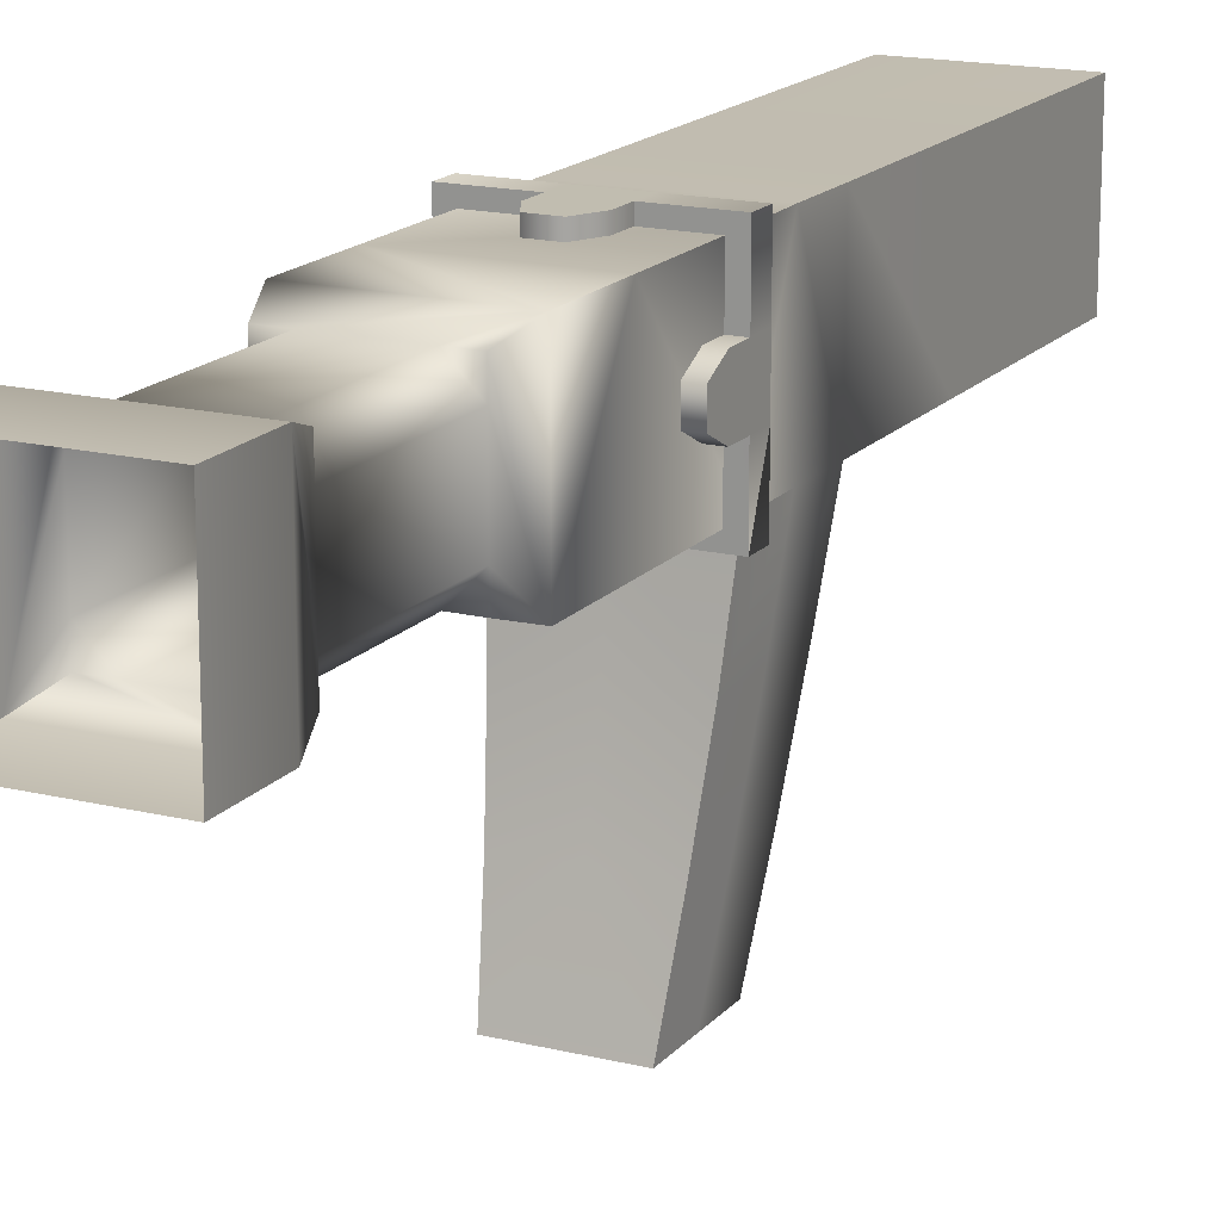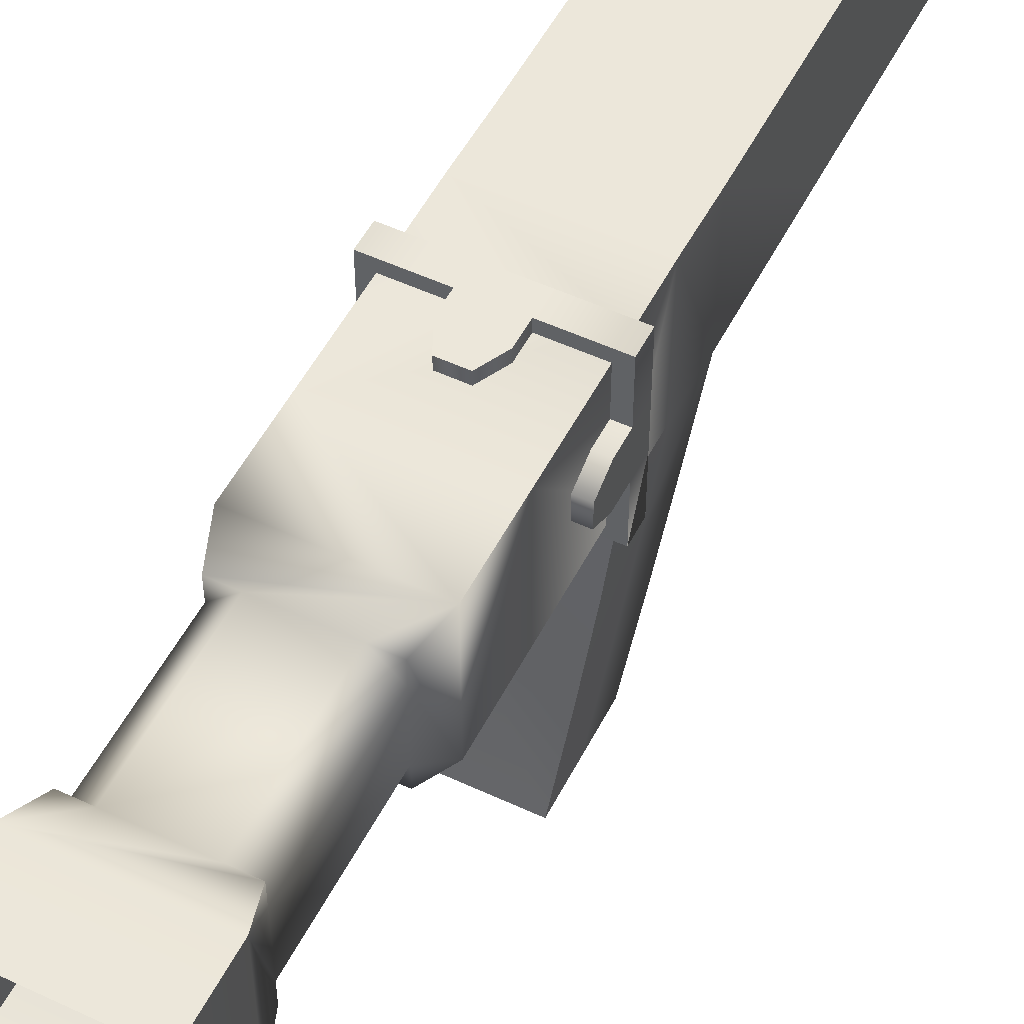
<metadata>
{"format":"obj","ext":"obj","renderer":"f3d","projection":"perspective","resolution":1024,"background":"white","views":[{"elev":16.7,"azim":26.5,"up":"+Z"},{"elev":52.4,"azim":26.7,"up":"+Z"}]}
</metadata>
<code>
g Pillar_101
v -1.168e+04 -965.1 1.449e+04
v -1.168e+04 -1062 1.449e+04
v -1.185e+04 -1062 1.449e+04
v -1.185e+04 -965.1 1.449e+04
v -1.168e+04 -965.1 1.465e+04
v -1.168e+04 -1062 1.465e+04
v -1.168e+04 -1062 1.449e+04
v -1.168e+04 -965.1 1.449e+04
v -1.185e+04 -965.1 1.465e+04
v -1.185e+04 -1062 1.465e+04
v -1.168e+04 -1062 1.465e+04
v -1.168e+04 -965.1 1.465e+04
v -1.185e+04 -965.1 1.449e+04
v -1.185e+04 -1062 1.449e+04
v -1.185e+04 -1062 1.465e+04
v -1.185e+04 -965.1 1.465e+04
v -1.185e+04 -687.3 1.449e+04
v -1.184e+04 -711.2 1.438e+04
v -1.184e+04 -777.2 1.438e+04
v -1.185e+04 -756.7 1.449e+04
v -1.183e+04 -742.7 1.428e+04
v -1.183e+04 -805.2 1.428e+04
v -1.168e+04 -1400 1.465e+04
v -1.168e+04 -1400 1.449e+04
v -1.168e+04 -1317 1.449e+04
v -1.168e+04 -1317 1.465e+04
v -1.168e+04 -1400 1.449e+04
v -1.185e+04 -1400 1.449e+04
v -1.185e+04 -1317 1.449e+04
v -1.168e+04 -1317 1.449e+04
v -1.185e+04 -1400 1.449e+04
v -1.185e+04 -1400 1.465e+04
v -1.185e+04 -1317 1.465e+04
v -1.185e+04 -1317 1.449e+04
v -1.185e+04 -1400 1.465e+04
v -1.168e+04 -1400 1.465e+04
v -1.168e+04 -1317 1.465e+04
v -1.185e+04 -1317 1.465e+04
v -1.17e+04 -805.2 1.428e+04
v -1.17e+04 -742.7 1.428e+04
v -1.169e+04 -711.2 1.438e+04
v -1.17e+04 -838.3 1.418e+04
v -1.17e+04 -779.2 1.418e+04
v -1.168e+04 -687.3 1.449e+04
v -1.168e+04 -687.3 1.466e+04
v -1.168e+04 -756.7 1.466e+04
v -1.168e+04 -756.7 1.449e+04
v -1.185e+04 -687.3 1.466e+04
v -1.185e+04 -687.3 1.449e+04
v -1.185e+04 -756.7 1.449e+04
v -1.185e+04 -756.7 1.466e+04
v -1.168e+04 -687.3 1.466e+04
v -1.185e+04 -687.3 1.466e+04
v -1.185e+04 -756.7 1.466e+04
v -1.168e+04 -756.7 1.466e+04
v -1.182e+04 -779.2 1.418e+04
v -1.182e+04 -838.3 1.418e+04
v -1.169e+04 -777.2 1.438e+04
v -1.168e+04 -687.3 1.449e+04
v -1.168e+04 -756.7 1.449e+04
f 1 3 4
f 3 1 2
f 17 19 20
f 19 17 18
f 19 21 22
f 21 19 18
f 57 21 56
f 21 57 22
f 58 59 60
f 59 58 41
f 39 41 58
f 41 39 40
f 42 40 39
f 40 42 43
f 7 5 6
f 5 7 8
f 11 9 10
f 9 11 12
f 15 13 14
f 13 15 16
f 25 23 24
f 23 25 26
f 29 27 28
f 27 29 30
f 33 31 32
f 31 33 34
f 37 35 36
f 35 37 38
f 46 44 45
f 44 46 47
f 50 48 49
f 48 50 51
f 54 52 53
f 52 54 55
v -1.17e+04 -1275 1.453e+04
v -1.17e+04 -1275 1.461e+04
v -1.168e+04 -1317 1.465e+04
v -1.17e+04 -1275 1.464e+04
v -1.17e+04 -1275 1.45e+04
v -1.185e+04 -1317 1.449e+04
v -1.183e+04 -1275 1.45e+04
v -1.168e+04 -1317 1.449e+04
v -1.168e+04 -1317 1.449e+04
v -1.181e+04 -1275 1.45e+04
v -1.172e+04 -1275 1.45e+04
v -1.17e+04 -1275 1.45e+04
v -1.185e+04 -1317 1.465e+04
v -1.183e+04 -1275 1.464e+04
v -1.185e+04 -1317 1.449e+04
v -1.183e+04 -1275 1.461e+04
v -1.183e+04 -1275 1.453e+04
v -1.183e+04 -1275 1.45e+04
v -1.185e+04 -1317 1.465e+04
v -1.181e+04 -1275 1.464e+04
v -1.183e+04 -1275 1.464e+04
v -1.172e+04 -1275 1.464e+04
v -1.17e+04 -1275 1.464e+04
v -1.168e+04 -1317 1.465e+04
v -1.17e+04 -1104 1.453e+04
v -1.17e+04 -1104 1.45e+04
v -1.168e+04 -1062 1.449e+04
v -1.172e+04 -1104 1.464e+04
v -1.168e+04 -1062 1.465e+04
v -1.181e+04 -1104 1.464e+04
v -1.183e+04 -1104 1.464e+04
v -1.185e+04 -1062 1.465e+04
v -1.17e+04 -1104 1.464e+04
v -1.183e+04 -1104 1.461e+04
v -1.185e+04 -1062 1.465e+04
v -1.183e+04 -1104 1.453e+04
v -1.183e+04 -1104 1.45e+04
v -1.185e+04 -1062 1.449e+04
v -1.181e+04 -1104 1.45e+04
v -1.185e+04 -1062 1.449e+04
v -1.172e+04 -1104 1.45e+04
v -1.17e+04 -1104 1.45e+04
v -1.168e+04 -1062 1.449e+04
v -1.183e+04 -1104 1.45e+04
v -1.17e+04 -1104 1.461e+04
v -1.17e+04 -1104 1.464e+04
v -1.168e+04 -1062 1.465e+04
v -1.17e+04 -1104 1.461e+04
v -1.17e+04 -1104 1.464e+04
v -1.172e+04 -1104 1.464e+04
v -1.183e+04 -1104 1.453e+04
v -1.183e+04 -1104 1.45e+04
v -1.181e+04 -1104 1.45e+04
v -1.172e+04 -1104 1.45e+04
v -1.17e+04 -1104 1.45e+04
v -1.17e+04 -1104 1.453e+04
v -1.181e+04 -1104 1.464e+04
v -1.183e+04 -1104 1.464e+04
v -1.183e+04 -1104 1.461e+04
v -1.183e+04 -1104 1.464e+04
f 108 109 110
f 63 62 64
f 62 63 61
f 65 61 63
f 69 65 63
f 66 67 68
f 70 68 67
f 68 70 71
f 71 72 68
f 74 76 75
f 77 75 76
f 75 77 78
f 73 74 75
f 83 82 79
f 80 79 82
f 79 80 81
f 79 84 83
f 87 85 86
f 85 87 105
f 106 105 87
f 87 107 106
f 89 88 93
f 88 89 90
f 91 90 89
f 89 92 91
f 98 97 95
f 96 95 97
f 95 96 94
f 94 120 95
f 100 99 104
f 99 100 101
f 102 101 100
f 100 103 102
f 111 112 113
f 114 115 116
f 117 118 119
v -1.17e+04 -779.2 1.418e+04
v -1.176e+04 -713.9 1.418e+04
v -1.176e+04 -675.7 1.428e+04
v -1.176e+04 -642.5 1.438e+04
v -1.183e+04 -742.7 1.428e+04
v -1.169e+04 -711.2 1.438e+04
v -1.17e+04 -742.7 1.428e+04
v -1.176e+04 -618.6 1.449e+04
v -1.168e+04 -687.3 1.449e+04
v -1.184e+04 -711.2 1.438e+04
v -1.182e+04 -779.2 1.418e+04
v -1.185e+04 -687.3 1.449e+04
v -1.172e+04 -1275 1.464e+04
v -1.17e+04 -1275 1.464e+04
v -1.17e+04 -1275 1.461e+04
v -1.181e+04 -1275 1.45e+04
v -1.183e+04 -1275 1.45e+04
v -1.183e+04 -1275 1.453e+04
v -1.183e+04 -1275 1.461e+04
v -1.183e+04 -1275 1.464e+04
v -1.181e+04 -1275 1.464e+04
v -1.17e+04 -1275 1.453e+04
v -1.17e+04 -1275 1.45e+04
v -1.172e+04 -1275 1.45e+04
v -1.185e+04 -826.2 1.465e+04
v -1.185e+04 -854 1.465e+04
v -1.186e+04 -854 1.467e+04
v -1.186e+04 -854 1.46e+04
v -1.186e+04 -881.7 1.46e+04
v -1.185e+04 -881.7 1.46e+04
v -1.179e+04 -881.7 1.467e+04
v -1.179e+04 -854 1.467e+04
v -1.179e+04 -854 1.465e+04
v -1.179e+04 -881.7 1.465e+04
v -1.178e+04 -909.5 1.465e+04
v -1.178e+04 -909.5 1.467e+04
v -1.183e+04 -867.7 1.428e+04
v -1.176e+04 -867.7 1.428e+04
v -1.176e+04 -843.1 1.438e+04
v -1.184e+04 -843.1 1.438e+04
v -1.185e+04 -826.2 1.465e+04
v -1.185e+04 -756.7 1.466e+04
v -1.185e+04 -756.7 1.449e+04
v -1.185e+04 -826.2 1.449e+04
v -1.168e+04 -826.2 1.465e+04
v -1.168e+04 -756.7 1.466e+04
v -1.185e+04 -756.7 1.466e+04
v -1.185e+04 -826.2 1.465e+04
v -1.168e+04 -826.2 1.449e+04
v -1.168e+04 -756.7 1.449e+04
v -1.168e+04 -756.7 1.466e+04
v -1.168e+04 -826.2 1.465e+04
v -1.178e+04 -909.5 1.449e+04
v -1.179e+04 -881.7 1.449e+04
v -1.179e+04 -881.7 1.447e+04
v -1.178e+04 -909.5 1.447e+04
v -1.179e+04 -854 1.449e+04
v -1.179e+04 -854 1.447e+04
v -1.179e+04 -854 1.449e+04
v -1.185e+04 -854 1.449e+04
v -1.186e+04 -854 1.447e+04
v -1.179e+04 -854 1.447e+04
v -1.185e+04 -854 1.449e+04
v -1.185e+04 -826.2 1.449e+04
v -1.186e+04 -826.2 1.447e+04
v -1.186e+04 -854 1.447e+04
v -1.186e+04 -826.2 1.447e+04
v -1.185e+04 -826.2 1.449e+04
v -1.179e+04 -826.2 1.449e+04
v -1.179e+04 -826.2 1.447e+04
v -1.168e+04 -826.2 1.449e+04
v -1.168e+04 -854 1.449e+04
v -1.167e+04 -854 1.447e+04
v -1.167e+04 -826.2 1.447e+04
v -1.168e+04 -854 1.449e+04
v -1.174e+04 -854 1.449e+04
v -1.174e+04 -854 1.447e+04
v -1.167e+04 -854 1.447e+04
v -1.174e+04 -854 1.449e+04
v -1.174e+04 -881.7 1.449e+04
v -1.174e+04 -881.7 1.447e+04
v -1.174e+04 -854 1.447e+04
v -1.175e+04 -909.5 1.449e+04
v -1.175e+04 -909.5 1.447e+04
v -1.175e+04 -909.5 1.449e+04
v -1.178e+04 -909.5 1.449e+04
v -1.178e+04 -909.5 1.447e+04
v -1.175e+04 -909.5 1.447e+04
v -1.167e+04 -854 1.447e+04
v -1.174e+04 -854 1.447e+04
v -1.174e+04 -826.2 1.447e+04
v -1.167e+04 -826.2 1.447e+04
v -1.174e+04 -826.2 1.449e+04
v -1.174e+04 -826.2 1.447e+04
v -1.168e+04 -826.2 1.449e+04
v -1.167e+04 -826.2 1.447e+04
v -1.179e+04 -826.2 1.447e+04
v -1.179e+04 -854 1.447e+04
v -1.186e+04 -854 1.447e+04
v -1.186e+04 -826.2 1.447e+04
v -1.174e+04 -881.7 1.447e+04
v -1.175e+04 -909.5 1.447e+04
v -1.178e+04 -909.5 1.447e+04
v -1.179e+04 -881.7 1.447e+04
v -1.168e+04 -909.5 1.456e+04
v -1.168e+04 -881.7 1.454e+04
v -1.167e+04 -881.7 1.454e+04
v -1.167e+04 -909.5 1.456e+04
v -1.168e+04 -854 1.454e+04
v -1.167e+04 -854 1.454e+04
v -1.168e+04 -854 1.454e+04
v -1.168e+04 -854 1.449e+04
v -1.167e+04 -854 1.447e+04
v -1.167e+04 -854 1.454e+04
v -1.168e+04 -854 1.449e+04
v -1.168e+04 -826.2 1.449e+04
v -1.167e+04 -826.2 1.447e+04
v -1.168e+04 -826.2 1.449e+04
v -1.168e+04 -826.2 1.454e+04
v -1.167e+04 -826.2 1.454e+04
v -1.168e+04 -826.2 1.465e+04
v -1.168e+04 -854 1.465e+04
v -1.167e+04 -854 1.467e+04
v -1.167e+04 -826.2 1.467e+04
v -1.168e+04 -854 1.465e+04
v -1.168e+04 -854 1.46e+04
v -1.167e+04 -854 1.46e+04
v -1.167e+04 -854 1.467e+04
v -1.168e+04 -854 1.46e+04
v -1.168e+04 -881.7 1.46e+04
v -1.167e+04 -881.7 1.46e+04
v -1.167e+04 -854 1.46e+04
v -1.168e+04 -909.5 1.459e+04
v -1.167e+04 -909.5 1.459e+04
v -1.168e+04 -909.5 1.459e+04
v -1.168e+04 -909.5 1.456e+04
v -1.167e+04 -909.5 1.456e+04
v -1.167e+04 -909.5 1.459e+04
v -1.167e+04 -854 1.467e+04
v -1.167e+04 -854 1.46e+04
v -1.167e+04 -826.2 1.46e+04
v -1.167e+04 -826.2 1.467e+04
v -1.168e+04 -826.2 1.46e+04
v -1.167e+04 -826.2 1.46e+04
v -1.168e+04 -826.2 1.465e+04
v -1.167e+04 -826.2 1.467e+04
v -1.167e+04 -826.2 1.454e+04
v -1.167e+04 -854 1.454e+04
v -1.167e+04 -881.7 1.46e+04
v -1.167e+04 -909.5 1.459e+04
v -1.167e+04 -909.5 1.456e+04
v -1.167e+04 -881.7 1.454e+04
v -1.175e+04 -909.5 1.465e+04
v -1.174e+04 -881.7 1.465e+04
v -1.174e+04 -881.7 1.467e+04
v -1.175e+04 -909.5 1.467e+04
v -1.174e+04 -854 1.465e+04
v -1.174e+04 -854 1.467e+04
v -1.174e+04 -854 1.465e+04
v -1.168e+04 -854 1.465e+04
v -1.167e+04 -854 1.467e+04
v -1.174e+04 -854 1.467e+04
v -1.168e+04 -854 1.465e+04
v -1.168e+04 -826.2 1.465e+04
v -1.167e+04 -826.2 1.467e+04
v -1.168e+04 -826.2 1.465e+04
v -1.174e+04 -826.2 1.465e+04
v -1.174e+04 -826.2 1.467e+04
v -1.182e+04 -897.3 1.418e+04
v -1.176e+04 -897.3 1.418e+04
v -1.186e+04 -826.2 1.467e+04
v -1.185e+04 -854 1.465e+04
v -1.179e+04 -854 1.465e+04
v -1.179e+04 -854 1.467e+04
v -1.186e+04 -854 1.467e+04
v -1.177e+04 -826.2 1.449e+04
v -1.178e+04 -909.5 1.465e+04
v -1.175e+04 -909.5 1.465e+04
v -1.175e+04 -909.5 1.467e+04
v -1.178e+04 -909.5 1.467e+04
v -1.186e+04 -854 1.467e+04
v -1.179e+04 -854 1.467e+04
v -1.179e+04 -826.2 1.467e+04
v -1.186e+04 -826.2 1.467e+04
v -1.179e+04 -826.2 1.465e+04
v -1.179e+04 -826.2 1.467e+04
v -1.185e+04 -826.2 1.465e+04
v -1.186e+04 -826.2 1.467e+04
v -1.174e+04 -826.2 1.467e+04
v -1.174e+04 -854 1.467e+04
v -1.179e+04 -881.7 1.467e+04
v -1.178e+04 -909.5 1.467e+04
v -1.175e+04 -909.5 1.467e+04
v -1.174e+04 -881.7 1.467e+04
v -1.185e+04 -909.5 1.459e+04
v -1.186e+04 -909.5 1.459e+04
v -1.185e+04 -854 1.46e+04
v -1.186e+04 -854 1.454e+04
v -1.186e+04 -826.2 1.454e+04
v -1.185e+04 -854 1.46e+04
v -1.185e+04 -854 1.465e+04
v -1.186e+04 -854 1.467e+04
v -1.186e+04 -854 1.46e+04
v -1.185e+04 -854 1.465e+04
v -1.185e+04 -826.2 1.465e+04
v -1.186e+04 -826.2 1.467e+04
v -1.185e+04 -826.2 1.465e+04
v -1.185e+04 -826.2 1.46e+04
v -1.186e+04 -826.2 1.46e+04
v -1.185e+04 -826.2 1.449e+04
v -1.185e+04 -854 1.449e+04
v -1.185e+04 -854 1.449e+04
v -1.185e+04 -854 1.454e+04
v -1.186e+04 -854 1.454e+04
v -1.186e+04 -854 1.447e+04
v -1.185e+04 -854 1.454e+04
v -1.185e+04 -881.7 1.454e+04
v -1.186e+04 -881.7 1.454e+04
v -1.186e+04 -854 1.454e+04
v -1.185e+04 -909.5 1.456e+04
v -1.186e+04 -909.5 1.456e+04
v -1.185e+04 -909.5 1.456e+04
v -1.185e+04 -909.5 1.459e+04
v -1.186e+04 -909.5 1.459e+04
v -1.186e+04 -909.5 1.456e+04
v -1.186e+04 -854 1.46e+04
v -1.186e+04 -881.7 1.46e+04
v -1.185e+04 -826.2 1.454e+04
v -1.186e+04 -826.2 1.454e+04
v -1.185e+04 -826.2 1.449e+04
v -1.186e+04 -826.2 1.447e+04
v -1.186e+04 -826.2 1.46e+04
v -1.186e+04 -881.7 1.454e+04
v -1.186e+04 -909.5 1.456e+04
v -1.186e+04 -909.5 1.459e+04
v -1.184e+04 -843.1 1.438e+04
v -1.185e+04 -826.2 1.449e+04
v -1.185e+04 -756.7 1.449e+04
v -1.185e+04 -826.2 1.449e+04
v -1.17e+04 -867.7 1.428e+04
v -1.169e+04 -843.1 1.438e+04
v -1.169e+04 -777.2 1.438e+04
v -1.168e+04 -756.7 1.449e+04
v -1.17e+04 -867.7 1.428e+04
v -1.17e+04 -805.2 1.428e+04
v -1.169e+04 -843.1 1.438e+04
v -1.182e+04 -897.3 1.418e+04
v -1.183e+04 -867.7 1.428e+04
v -1.183e+04 -805.2 1.428e+04
v -1.182e+04 -838.3 1.418e+04
v -1.184e+04 -777.2 1.438e+04
v -1.17e+04 -897.3 1.418e+04
v -1.17e+04 -838.3 1.418e+04
v -1.168e+04 -826.2 1.449e+04
v -1.168e+04 -826.2 1.449e+04
v -1.17e+04 -897.3 1.418e+04
f 133 134 135
f 123 121 122
f 121 123 127
f 124 127 123
f 127 124 126
f 128 126 124
f 126 128 129
f 132 128 130
f 124 130 128
f 130 124 125
f 123 125 124
f 125 123 131
f 122 131 123
f 301 303 304
f 303 301 302
f 304 324 325
f 324 304 301
f 311 312 302
f 314 302 312
f 302 314 303
f 310 303 314
f 303 310 309
f 243 309 310
f 309 243 244
f 241 244 243
f 241 242 243
f 312 313 314
f 287 285 286
f 285 287 288
f 305 288 287
f 288 305 306
f 307 306 305
f 306 307 308
f 349 350 351
f 350 349 348
f 329 348 349
f 348 329 328
f 326 328 329
f 328 326 327
f 353 354 318
f 347 318 354
f 318 347 319
f 346 319 347
f 319 346 352
f 147 352 346
f 352 147 291
f 145 291 147
f 145 146 147
f 354 355 347
f 185 183 184
f 183 185 186
f 319 186 185
f 186 319 318
f 370 367 369
f 368 369 367
f 369 368 371
f 356 371 368
f 371 356 358
f 357 358 356
f 361 363 375
f 363 361 362
f 364 362 361
f 362 364 365
f 372 365 364
f 365 372 373
f 374 296 366
f 159 366 296
f 366 159 360
f 158 360 159
f 360 158 376
f 290 376 158
f 158 289 290
f 289 158 157
f 159 157 158
f 157 159 160
f 296 160 159
f 160 296 359
f 202 199 201
f 200 201 199
f 201 200 204
f 203 204 200
f 228 225 227
f 226 227 225
f 227 226 230
f 229 230 226
f 276 273 275
f 274 275 273
f 275 274 278
f 277 278 274
f 169 171 172
f 171 169 170
f 177 178 174
f 175 174 178
f 174 175 173
f 176 173 175
f 181 179 180
f 179 181 182
f 189 187 188
f 187 189 190
f 213 190 189
f 190 213 214
f 215 214 213
f 214 215 216
f 193 191 192
f 191 193 194
f 267 194 193
f 267 268 193
f 261 268 267
f 268 261 272
f 272 270 271
f 270 272 260
f 261 260 272
f 260 261 259
f 262 259 261
f 259 262 283
f 284 283 262
f 260 269 270
f 197 195 196
f 195 197 198
f 207 205 206
f 205 207 208
f 224 222 223
f 222 224 210
f 211 210 224
f 210 211 209
f 212 209 211
f 209 212 235
f 236 235 212
f 210 221 222
f 211 218 217
f 218 211 224
f 219 217 218
f 217 219 220
f 330 220 219
f 330 331 219
f 233 231 232
f 231 233 234
f 239 237 238
f 237 239 240
f 263 240 239
f 240 263 264
f 265 264 263
f 264 265 266
f 255 257 258
f 257 255 256
f 281 279 280
f 279 281 282
f 294 292 293
f 292 294 295
f 155 156 154
f 151 154 156
f 154 151 153
f 152 153 151
f 299 297 298
f 297 299 300
f 320 322 323
f 322 320 321
f 136 137 138
f 139 140 141
f 142 143 144
f 316 315 149
f 150 149 315
f 149 150 148
f 317 148 150
f 163 161 162
f 161 163 164
f 167 165 166
f 165 167 168
f 247 245 246
f 245 247 248
f 253 254 250
f 251 250 254
f 250 251 249
f 252 249 251
f 334 332 333
f 332 334 335
f 340 341 337
f 338 337 341
f 337 338 336
f 339 336 338
f 344 342 343
f 342 344 345
v -1.181e+04 -1104 1.45e+04
v -1.181e+04 -1275 1.45e+04
v -1.183e+04 -1275 1.453e+04
v -1.183e+04 -1275 1.461e+04
v -1.183e+04 -1104 1.461e+04
v -1.183e+04 -1104 1.453e+04
v -1.172e+04 -1104 1.45e+04
v -1.172e+04 -1275 1.45e+04
v -1.17e+04 -1104 1.453e+04
v -1.17e+04 -1275 1.453e+04
v -1.17e+04 -1275 1.461e+04
v -1.17e+04 -1275 1.453e+04
v -1.17e+04 -1104 1.453e+04
v -1.17e+04 -1104 1.461e+04
v -1.181e+04 -1275 1.464e+04
v -1.172e+04 -1275 1.464e+04
v -1.172e+04 -1104 1.464e+04
v -1.181e+04 -1104 1.464e+04
f 385 386 383
f 384 383 386
f 383 384 377
f 378 377 384
f 377 378 379
f 381 380 391
f 380 381 379
f 382 379 381
f 379 382 377
f 388 389 387
f 390 387 389
f 387 390 392
f 393 392 390
f 392 393 391
f 394 391 393
f 391 394 381
v -1.185e+04 -826.2 1.449e+04
v -1.168e+04 -826.2 1.449e+04
v -1.168e+04 -965.1 1.449e+04
v -1.168e+04 -826.2 1.449e+04
v -1.168e+04 -826.2 1.465e+04
v -1.168e+04 -965.1 1.465e+04
v -1.185e+04 -965.1 1.449e+04
v -1.185e+04 -965.1 1.449e+04
v -1.185e+04 -965.1 1.465e+04
v -1.185e+04 -826.2 1.465e+04
v -1.185e+04 -826.2 1.449e+04
v -1.168e+04 -826.2 1.465e+04
v -1.185e+04 -826.2 1.465e+04
v -1.185e+04 -965.1 1.465e+04
v -1.168e+04 -965.1 1.465e+04
v -1.168e+04 -965.1 1.449e+04
v -1.168e+04 -516.3 1.449e+04
v -1.168e+04 -516.3 1.466e+04
v -1.168e+04 -687.3 1.466e+04
v -1.168e+04 -687.3 1.449e+04
v -1.185e+04 -516.3 1.466e+04
v -1.185e+04 -516.3 1.449e+04
v -1.185e+04 -687.3 1.449e+04
v -1.185e+04 -687.3 1.466e+04
v -1.168e+04 -516.3 1.466e+04
v -1.185e+04 -516.3 1.466e+04
v -1.185e+04 -687.3 1.466e+04
v -1.168e+04 -687.3 1.466e+04
v -1.185e+04 -516.3 1.449e+04
v -1.176e+04 -516.3 1.449e+04
v -1.176e+04 -618.6 1.449e+04
v -1.185e+04 -687.3 1.449e+04
v -1.168e+04 -516.3 1.449e+04
v -1.176e+04 -254.2 1.449e+04
v -1.168e+04 -254.2 1.449e+04
v -1.168e+04 -254.2 1.449e+04
v -1.168e+04 -254.2 1.465e+04
v -1.185e+04 -254.2 1.465e+04
v -1.185e+04 -254.2 1.449e+04
v -1.168e+04 -254.2 1.465e+04
v -1.185e+04 -254.2 1.465e+04
v -1.185e+04 -254.2 1.449e+04
v -1.168e+04 -687.3 1.449e+04
f 400 398 399
f 398 400 410
f 429 427 428
f 424 428 427
f 428 424 436
f 423 436 424
f 423 424 425
f 427 425 424
f 425 427 437
f 425 426 423
f 411 413 414
f 413 411 412
f 430 412 411
f 412 430 431
f 416 432 433
f 432 416 415
f 417 415 416
f 415 417 418
f 420 434 435
f 434 420 419
f 421 419 420
f 419 421 422
f 395 397 401
f 397 395 396
f 404 402 403
f 402 404 405
f 408 406 407
f 406 408 409

</code>
